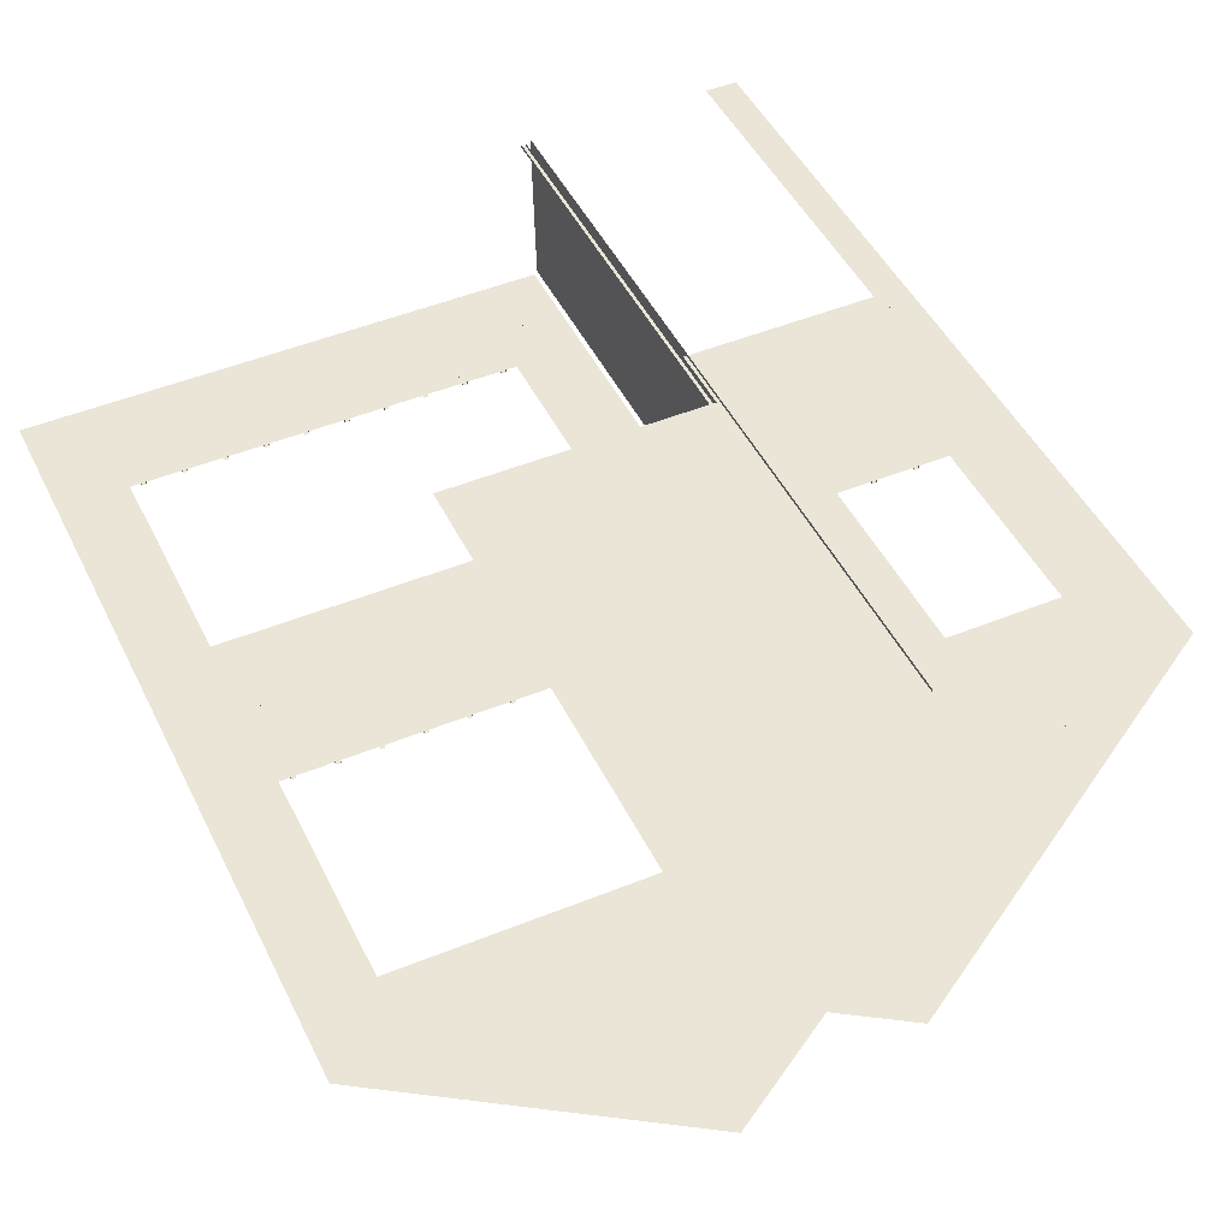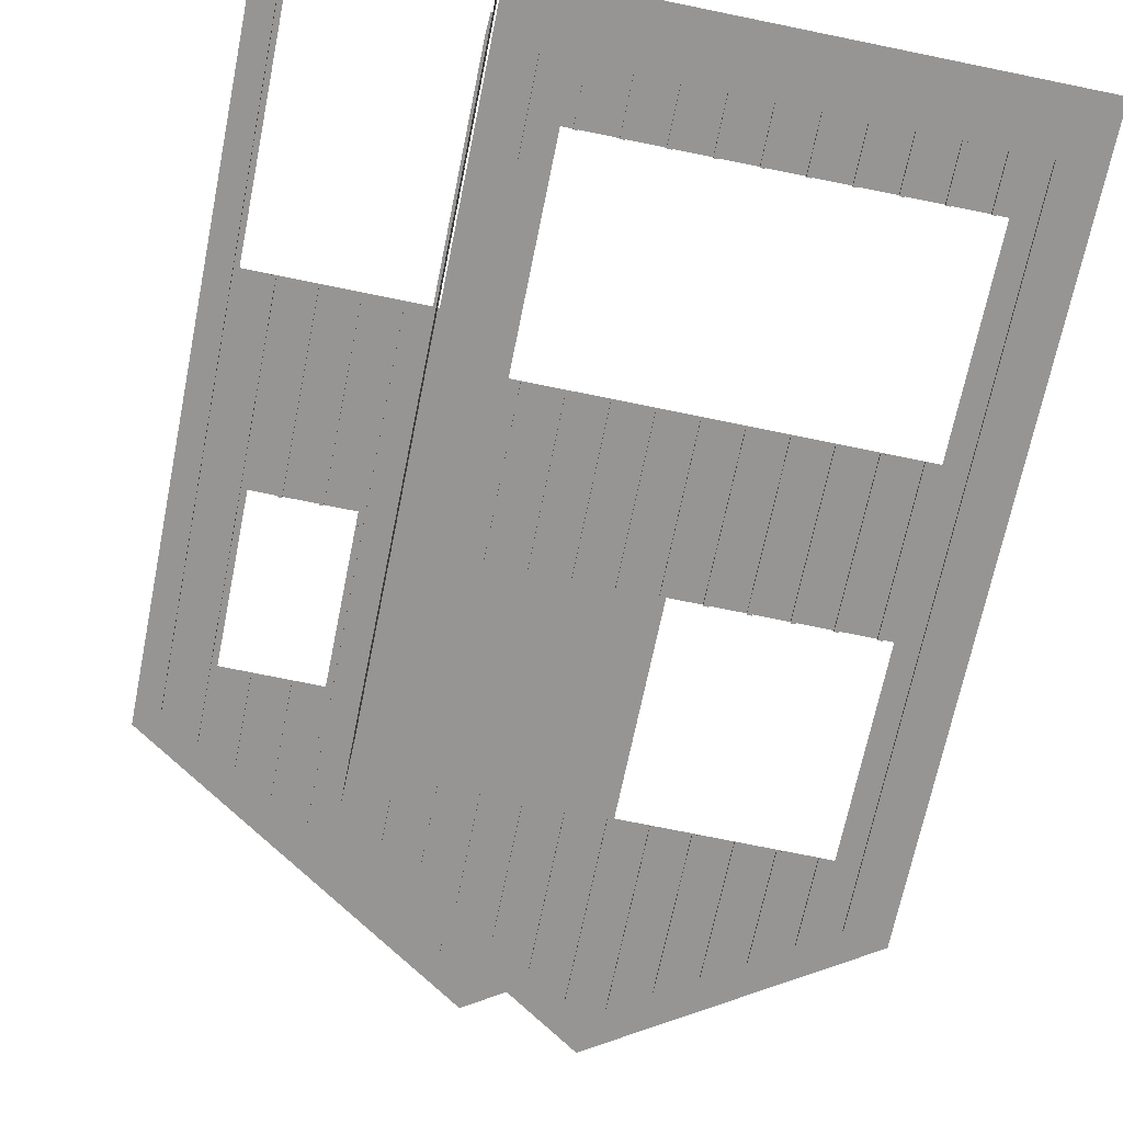
<metadata>
{"format":"obj","ext":"obj","renderer":"f3d","projection":"perspective","resolution":1024,"background":"white","views":[{"elev":44.8,"azim":155.6,"up":"+Z"},{"elev":-67.5,"azim":-11.4,"up":"+Z"}]}
</metadata>
<code>
o fh2-sidingFront-base-board-x-surface
v 10.66 25.08 -206.9
v 10.66 22.43 -206.9
v 10.55 22.35 -206.9
v 10.55 25 -206.9
v 10.66 25.08 -206.8
v 10.66 22.43 -206.8
v 10.55 22.35 -206.8
v 10.55 25 -206.8
v 14.66 25.97 -207
v 14.66 25.09 -207
v 14.54 25.01 -207
v 14.54 26.05 -207
v 14.55 25.01 -206.9
v 14.55 26.05 -206.9
v 14.66 25.97 -206.9
v 14.66 25.09 -206.9
v 13.66 26.64 -206.9
v 13.66 24.42 -206.9
v 13.66 24.42 -207
v 13.66 26.64 -207
v 13.55 24.34 -207
v 13.55 26.71 -207
v 13.55 24.34 -206.9
v 13.55 26.71 -206.9
v 12.66 26.41 -207
v 12.66 23.76 -207
v 12.55 23.68 -207
v 12.55 26.33 -207
v 12.66 26.41 -206.9
v 12.66 23.76 -206.9
v 12.55 23.68 -206.9
v 12.55 26.33 -206.9
v 11.66 25.75 -207
v 11.66 23.09 -207
v 11.55 23.02 -206.9
v 11.55 25.67 -206.9
v 11.66 25.75 -206.9
v 11.66 23.09 -206.9
v 11.55 23.02 -206.9
v 11.55 25.67 -206.9
v 21.42 21.42 -211.2
v 21.42 2.583 -211.2
v 21.42 2.583 -211.1
v 21.42 21.42 -211.1
v 21.54 21.34 -211.1
v 21.54 2.583 -211.1
v 21.54 2.583 -211.2
v 21.54 21.34 -211.2
v 20.54 3.997 -211.1
v 20.54 2.583 -211.1
v 20.54 2.583 -211.2
v 20.54 3.997 -211.2
v 20.42 2.583 -211.2
v 20.42 3.997 -211.2
v 20.42 2.583 -211.1
v 20.42 3.997 -211.1
v 19.54 3.997 -211.1
v 19.54 2.583 -211.1
v 19.54 2.583 -211.2
v 19.54 3.997 -211.2
v 19.42 2.583 -211.1
v 19.42 3.997 -211.1
v 19.42 2.583 -211.1
v 19.42 3.997 -211.1
v 18.54 3.997 -211
v 18.54 2.583 -211
v 18.54 2.583 -211.1
v 18.54 3.997 -211.1
v 18.42 2.583 -211.1
v 18.42 3.997 -211.1
v 18.42 2.583 -211
v 18.42 3.997 -211
v 17.54 3.997 -211
v 17.54 2.583 -211
v 17.54 2.583 -211.1
v 17.54 3.997 -211.1
v 17.42 3.997 -211.1
v 17.42 2.583 -211.1
v 17.42 2.583 -211
v 17.42 3.997 -211
v 16.54 3.997 -211
v 16.54 2.583 -211
v 16.54 2.583 -211.1
v 16.54 3.997 -211.1
v 16.42 2.583 -211.1
v 16.42 3.997 -211.1
v 16.42 2.583 -211
v 16.42 3.997 -211
v 15.54 3.997 -211
v 15.54 2.583 -211
v 15.54 2.583 -211.1
v 15.54 3.997 -211.1
v 15.42 2.583 -211
v 15.42 3.997 -211
v 15.42 2.583 -211
v 15.42 3.997 -211
v 14.54 3.997 -210.9
v 14.54 2.583 -210.9
v 14.54 2.583 -211
v 14.54 3.997 -211
v 14.42 2.583 -211
v 14.42 3.997 -211
v 14.42 2.583 -210.9
v 14.42 3.997 -210.9
v 13.54 3.997 -210.9
v 13.54 2.583 -210.9
v 13.54 2.583 -211
v 13.54 3.997 -211
v 13.42 2.583 -211
v 13.42 3.997 -211
v 13.42 2.583 -210.9
v 13.42 3.997 -210.9
v 12.54 3.997 -210.9
v 12.54 2.583 -210.9
v 12.54 2.583 -211
v 12.54 3.997 -211
v 12.42 2.583 -211
v 12.42 3.997 -211
v 12.42 2.583 -210.9
v 12.42 3.997 -210.9
v 11.54 3.997 -210.9
v 11.54 2.583 -210.9
v 11.54 2.583 -211
v 11.54 3.997 -211
v 11.42 3.997 -210.9
v 11.42 2.583 -210.9
v 11.43 2.583 -210.9
v 11.43 3.997 -210.9
v 10.54 21.42 -210.8
v 10.54 2.583 -210.8
v 10.54 2.583 -210.9
v 10.54 21.42 -210.9
v 10.42 2.583 -210.9
v 10.42 21.34 -210.9
v 10.43 2.583 -210.8
v 10.43 21.34 -210.8
v 9.352 20.33 -209.7
v 9.352 2.583 -209.7
v 9.272 2.583 -209.7
v 9.272 20.33 -209.7
v 9.275 20.33 -209.6
v 9.275 2.583 -209.6
v 9.355 2.583 -209.6
v 9.355 20.33 -209.6
v 9.377 20.33 -208.7
v 9.377 2.583 -208.7
v 9.297 2.583 -208.7
v 9.297 20.33 -208.7
v 9.3 20.33 -208.6
v 9.3 2.583 -208.6
v 9.38 2.583 -208.6
v 9.38 20.33 -208.6
v 9.402 20.33 -207.7
v 9.402 2.583 -207.7
v 9.322 2.583 -207.7
v 9.322 20.33 -207.7
v 9.325 2.583 -207.6
v 9.325 20.33 -207.6
v 9.405 2.583 -207.6
v 9.405 20.33 -207.6
v 20.54 22 -211.1
v 20.54 19.66 -211.1
v 20.54 19.66 -211.2
v 20.54 22 -211.2
v 20.42 22.08 -211.2
v 20.42 19.66 -211.2
v 20.42 19.66 -211.1
v 20.42 22.08 -211.1
v 19.54 22.67 -211.1
v 19.54 19.66 -211.1
v 19.54 19.66 -211.2
v 19.54 22.67 -211.2
v 19.42 22.74 -211.1
v 19.42 19.66 -211.1
v 19.42 19.66 -211.1
v 19.42 22.74 -211.1
v 18.54 23.33 -211
v 18.54 19.66 -211
v 18.54 19.66 -211.1
v 18.54 23.33 -211.1
v 18.42 23.41 -211.1
v 18.42 19.66 -211.1
v 18.42 19.66 -211
v 18.42 23.41 -211
v 17.54 23.99 -211
v 17.54 19.66 -211
v 17.54 19.66 -211.1
v 17.54 23.99 -211.1
v 17.42 19.66 -211.1
v 17.42 24.07 -211.1
v 17.42 19.66 -211
v 17.42 24.07 -211
v 16.54 24.66 -211
v 16.54 19.66 -211
v 16.54 19.66 -211.1
v 16.54 24.66 -211.1
v 16.42 24.74 -211.1
v 16.42 19.66 -211.1
v 16.42 19.66 -211
v 16.42 24.74 -211
v 4.548 21.02 -206.8
v 4.548 1 -206.8
v 4.55 1 -206.7
v 4.55 21.02 -206.7
v 4.667 21.1 -206.7
v 4.667 1 -206.7
v 4.665 1 -206.8
v 4.665 21.1 -206.8
v 5.548 21.68 -206.8
v 5.548 9.66 -206.8
v 5.55 9.66 -206.7
v 5.55 21.68 -206.7
v 5.666 21.76 -206.7
v 5.666 9.66 -206.7
v 5.664 9.66 -206.8
v 5.664 21.76 -206.8
v 6.548 22.35 -206.8
v 6.548 19.66 -206.8
v 6.55 19.66 -206.7
v 6.55 22.35 -206.7
v 6.666 22.43 -206.7
v 6.666 19.66 -206.7
v 6.664 19.66 -206.8
v 6.664 22.43 -206.8
v 7.547 23.01 -206.8
v 7.547 19.66 -206.8
v 7.549 19.66 -206.8
v 7.549 23.01 -206.8
v 7.664 23.09 -206.9
v 7.664 19.66 -206.9
v 7.666 23.09 -206.8
v 7.666 19.66 -206.8
v 8.547 23.68 -206.9
v 8.547 21.02 -206.9
v 8.549 21.02 -206.8
v 8.549 23.68 -206.8
v 8.665 23.75 -206.8
v 8.665 21.1 -206.8
v 8.663 21.1 -206.9
v 8.663 23.75 -206.9
v 9.665 24.42 -206.8
v 9.665 1 -206.8
v 9.663 1 -206.9
v 9.663 24.42 -206.9
v 9.547 24.34 -206.9
v 9.547 1 -206.9
v 9.549 1 -206.8
v 9.549 24.34 -206.8
v 15.54 24.73 -211
v 15.54 19.66 -211
v 15.54 19.66 -211.1
v 15.54 24.73 -211.1
v 15.42 24.66 -211
v 15.42 19.66 -211
v 15.42 19.66 -211
v 15.42 24.66 -211
v 14.54 24.07 -210.9
v 14.54 19.66 -210.9
v 14.54 19.66 -211
v 14.54 24.07 -211
v 14.42 23.99 -211
v 14.42 19.66 -211
v 14.42 19.66 -210.9
v 14.42 23.99 -210.9
v 13.54 23.41 -210.9
v 13.54 19.66 -210.9
v 13.54 19.66 -211
v 13.54 23.41 -211
v 13.42 23.33 -211
v 13.42 19.66 -211
v 13.42 19.66 -210.9
v 13.42 23.33 -210.9
v 12.42 22.67 -211
v 12.42 19.66 -211
v 12.42 19.66 -210.9
v 12.42 22.67 -210.9
v 12.54 22.74 -210.9
v 12.54 19.66 -210.9
v 12.54 19.66 -211
v 12.54 22.74 -211
v 11.42 22 -210.9
v 11.42 19.66 -210.9
v 11.43 19.66 -210.9
v 11.43 22 -210.9
v 11.54 22.08 -211
v 11.54 19.66 -211
v 11.54 22.08 -210.9
v 11.54 19.66 -210.9
v 7.547 15 -206.8
v 7.547 9.66 -206.8
v 7.549 9.66 -206.8
v 7.549 15 -206.8
v 7.666 15 -206.8
v 7.666 9.66 -206.8
v 7.664 9.66 -206.9
v 7.664 15 -206.9
v 6.664 15 -206.8
v 6.664 9.66 -206.8
v 6.548 9.66 -206.8
v 6.548 15 -206.8
v 6.666 15 -206.7
v 6.666 9.66 -206.7
v 6.55 9.66 -206.7
v 6.55 15 -206.7
v 4.807 9.66 -206.7
v 4.807 5.33 -206.7
v 4.007 1 -206.7
v 4.007 11.33 -206.7
v 4.807 1 -206.7
v 9.505 11.33 -206.8
v 9.505 9.66 -206.8
v 8.663 20.33 -206.9
v 8.663 9.66 -206.9
v 8.547 9.66 -206.9
v 8.547 20.33 -206.9
v 8.549 9.66 -206.8
v 8.549 20.33 -206.8
v 8.665 20.33 -206.8
v 8.665 9.66 -206.8
v 20.54 14 -211.2
v 20.54 9.663 -211.2
v 20.42 9.663 -211.2
v 20.42 14 -211.2
v 20.54 14 -211.1
v 20.54 9.663 -211.1
v 20.42 9.663 -211.1
v 20.42 14 -211.1
v 5.732 11.33 -206.7
v 4.007 13.69 -206.7
v 5.732 13.69 -206.7
v 7.457 11.33 -206.8
v 7.457 13.69 -206.8
v 9.182 11.33 -206.8
v 9.182 13.69 -206.8
v 9.182 20.77 -206.8
v 7.457 20.77 -206.8
v 7.457 23.13 -206.8
v 9.182 23.13 -206.8
v 10.91 11.33 -206.9
v 10.91 13.69 -206.9
v 9.182 16.05 -206.8
v 10.91 16.05 -206.9
v 9.182 18.41 -206.8
v 10.91 18.41 -206.9
v 10.91 20.77 -206.9
v 10.91 23.13 -206.9
v 12.63 11.33 -206.9
v 12.63 13.69 -206.9
v 12.63 16.05 -206.9
v 12.63 18.41 -206.9
v 12.63 20.77 -206.9
v 12.63 23.13 -206.9
v 10.91 25.49 -206.9
v 12.63 25.49 -206.9
v 14.36 11.33 -206.9
v 14.36 13.69 -206.9
v 14.36 16.05 -206.9
v 14.36 18.41 -206.9
v 14.36 20.77 -206.9
v 14.36 23.13 -206.9
v 14.36 25.49 -206.9
v 16.08 11.33 -207
v 16.08 13.69 -207
v 16.08 16.05 -207
v 16.08 18.41 -207
v 16.08 20.77 -207
v 16.08 23.13 -207
v 4.007 16.05 -206.7
v 4.007 18.41 -206.7
v 5.732 18.41 -206.7
v 5.826 19.66 -206.7
v 5.826 18.11 -206.7
v 5.732 20.77 -206.7
v 5.826 15 -206.7
v 5.826 16.55 -206.7
v 7.159 15 -206.8
v 4.007 20.77 -206.7
v 4.007 21.66 -206.7
v 5.339 22.54 -206.7
v 6.672 23.43 -206.7
v 7.159 19.66 -206.8
v 8.492 19.66 -206.8
v 8.004 24.31 -206.8
v 8.492 15 -206.8
v 8.492 16.55 -206.8
v 8.492 18.11 -206.8
v 9.337 25.2 -206.8
v 10.67 26.08 -206.8
v 12 26.97 -206.9
v 13.33 27.85 -206.9
v 16.08 26.03 -207
v 14.71 26.94 -206.9
v 11.28 11.33 -210.9
v 9.405 11.33 -210.8
v 9.405 13.43 -210.8
v 11.28 13.43 -210.9
v 13.16 11.33 -210.9
v 13.16 13.43 -210.9
v 15.04 11.33 -211
v 15.04 13.43 -211
v 16.92 11.33 -211
v 16.92 13.43 -211
v 16.92 21.83 -211
v 15.04 21.83 -211
v 15.04 23.93 -211
v 16.92 23.93 -211
v 18.8 11.33 -211.1
v 18.8 13.43 -211.1
v 20.68 11.33 -211.1
v 20.68 13.43 -211.1
v 22.56 11.33 -211.1
v 22.56 13.43 -211.1
v 11.15 15.41 -210.9
v 11.15 14 -210.9
v 9.405 15.53 -210.8
v 11.15 16.83 -210.9
v 9.405 17.63 -210.8
v 11.15 18.25 -210.9
v 11.15 19.66 -210.9
v 9.405 19.73 -210.8
v 12.53 14 -210.9
v 13.91 14 -210.9
v 15.29 14 -211
v 12.53 19.66 -210.9
v 11.28 21.83 -210.9
v 16.67 14 -211
v 9.405 21.66 -210.8
v 13.16 19.73 -210.9
v 10.5 22.39 -210.8
v 11.6 23.12 -210.9
v 12.69 23.84 -210.9
v 15.04 19.73 -211
v 13.91 19.66 -210.9
v 15.29 19.66 -211
v 16.92 19.73 -211
v 16.67 19.66 -211
v 13.79 24.57 -210.9
v 14.89 25.3 -211
v 15.98 26.03 -211
v 18.05 14 -211
v 19.43 14 -211.1
v 18.05 19.66 -211
v 20.81 14 -211.1
v 20.81 15.41 -211.1
v 22.56 15.53 -211.1
v 20.81 16.83 -211.1
v 20.81 18.25 -211.1
v 22.56 17.63 -211.1
v 20.81 19.66 -211.1
v 22.56 19.73 -211.1
v 18.8 19.73 -211.1
v 20.68 21.83 -211.1
v 17.08 25.3 -211
v 18.18 24.57 -211
v 19.27 23.84 -211.1
v 20.68 19.73 -211.1
v 19.43 19.66 -211.1
v 22.56 21.66 -211.1
v 20.37 23.12 -211.1
v 21.46 22.39 -211.1
v 12.42 14 -211
v 12.42 9.663 -211
v 12.42 9.663 -210.9
v 12.42 14 -210.9
v 12.54 14 -210.9
v 12.54 9.663 -210.9
v 12.54 9.663 -211
v 12.54 14 -211
v 11.54 14 -211
v 11.54 9.663 -211
v 11.42 9.663 -210.9
v 11.42 14 -210.9
v 11.54 14 -210.9
v 11.54 9.663 -210.9
v 11.43 9.663 -210.9
v 11.43 14 -210.9
v 19.54 14 -211.2
v 19.54 9.663 -211.2
v 19.42 9.663 -211.1
v 19.42 14 -211.1
v 19.54 14 -211.1
v 19.54 9.663 -211.1
v 19.42 9.663 -211.1
v 19.42 14 -211.1
v 18.54 14 -211.1
v 18.54 9.663 -211.1
v 18.42 9.663 -211.1
v 18.42 14 -211.1
v 18.54 14 -211
v 18.54 9.663 -211
v 18.42 9.663 -211
v 18.42 14 -211
v 13.42 14 -211
v 13.42 9.663 -211
v 13.42 9.663 -210.9
v 13.42 14 -210.9
v 13.54 14 -210.9
v 13.54 9.663 -210.9
v 13.54 9.663 -211
v 13.54 14 -211
v 14.42 14 -211
v 14.42 9.663 -211
v 14.42 9.663 -210.9
v 14.42 14 -210.9
v 14.54 14 -210.9
v 14.54 9.663 -210.9
v 14.54 9.663 -211
v 14.54 14 -211
v 15.42 14 -211
v 15.42 9.663 -211
v 15.42 9.663 -211
v 15.42 14 -211
v 15.54 14 -211
v 15.54 9.663 -211
v 15.54 9.663 -211.1
v 15.54 14 -211.1
v 16.54 14 -211.1
v 16.54 9.663 -211.1
v 16.42 9.663 -211.1
v 16.42 14 -211.1
v 16.54 14 -211
v 16.54 9.663 -211
v 16.42 9.663 -211
v 16.42 14 -211
v 17.54 14 -211.1
v 17.54 9.663 -211.1
v 17.42 9.663 -211.1
v 17.42 14 -211.1
v 17.54 14 -211
v 17.54 9.663 -211
v 17.42 9.663 -211
v 17.42 14 -211
v 11.28 1 -210.9
v 9.405 1 -210.8
v 9.405 2.476 -210.8
v 11.28 2.476 -210.9
v 9.405 9.854 -210.8
v 13.16 1 -210.9
v 13.16 2.476 -210.9
v 15.04 1 -211
v 15.04 2.476 -211
v 16.92 1 -211
v 16.92 2.476 -211
v 18.8 1 -211.1
v 18.8 2.476 -211.1
v 20.68 1 -211.1
v 20.68 2.476 -211.1
v 22.56 1 -211.1
v 22.56 2.476 -211.1
v 22.56 9.854 -211.1
v 9.405 3.951 -210.8
v 11.15 3.997 -210.9
v 11.15 5.13 -210.9
v 9.405 5.427 -210.8
v 13.16 3.951 -210.9
v 12.53 3.997 -210.9
v 13.91 3.997 -210.9
v 11.15 6.263 -210.9
v 15.04 3.951 -211
v 15.29 3.997 -211
v 16.92 3.951 -211
v 16.67 3.997 -211
v 9.405 6.903 -210.8
v 11.15 7.397 -210.9
v 11.15 8.53 -210.9
v 9.405 8.379 -210.8
v 11.15 9.663 -210.9
v 13.16 9.854 -210.9
v 12.53 9.663 -210.9
v 13.91 9.663 -210.9
v 15.29 9.663 -211
v 15.04 9.854 -211
v 16.92 9.854 -211
v 16.67 9.663 -211
v 18.8 3.951 -211.1
v 20.68 3.951 -211.1
v 19.43 3.997 -211.1
v 18.05 3.997 -211
v 20.81 3.997 -211.1
v 22.56 3.951 -211.1
v 22.56 5.427 -211.1
v 20.81 5.13 -211.1
v 20.81 6.263 -211.1
v 22.56 6.903 -211.1
v 18.05 9.663 -211
v 19.43 9.663 -211.1
v 18.8 9.854 -211.1
v 20.81 9.663 -211.1
v 20.68 9.854 -211.1
v 22.56 8.379 -211.1
v 20.81 7.397 -211.1
v 20.81 8.53 -211.1
v 9.327 1 -210.7
v 9.427 1 -206.7
v 9.427 11.33 -206.7
v 9.327 11.33 -210.7
v 9.427 20.83 -206.7
v 9.327 20.83 -210.7
f 1 2 3 4
f 5 6 2 1
f 4 3 7 8
f 9 10 11 12
f 12 11 13 14
f 15 16 10 9
f 17 18 19 20
f 20 19 21 22
f 22 21 23 24
f 25 26 27 28
f 29 30 26 25
f 28 27 31 32
f 33 34 35 36
f 37 38 34 33
f 36 35 39 40
f 41 42 43 44
f 45 46 47 48
f 48 47 42 41
f 49 50 51 52
f 52 51 53 54
f 54 53 55 56
f 57 58 59 60
f 60 59 61 62
f 62 61 63 64
f 65 66 67 68
f 68 67 69 70
f 70 69 71 72
f 73 74 75 76
f 77 78 79 80
f 76 75 78 77
f 81 82 83 84
f 84 83 85 86
f 86 85 87 88
f 89 90 91 92
f 92 91 93 94
f 94 93 95 96
f 97 98 99 100
f 100 99 101 102
f 102 101 103 104
f 105 106 107 108
f 108 107 109 110
f 110 109 111 112
f 113 114 115 116
f 116 115 117 118
f 118 117 119 120
f 121 122 123 124
f 125 126 127 128
f 124 123 126 125
f 129 130 131 132
f 132 131 133 134
f 134 133 135 136
f 137 138 139 140
f 141 142 143 144
f 140 139 142 141
f 145 146 147 148
f 149 150 151 152
f 148 147 150 149
f 153 154 155 156
f 156 155 157 158
f 158 157 159 160
f 161 162 163 164
f 165 166 167 168
f 164 163 166 165
f 169 170 171 172
f 173 174 175 176
f 172 171 174 173
f 177 178 179 180
f 181 182 183 184
f 180 179 182 181
f 185 186 187 188
f 188 187 189 190
f 190 189 191 192
f 193 194 195 196
f 197 198 199 200
f 196 195 198 197
f 201 202 203 204
f 205 206 207 208
f 208 207 202 201
f 209 210 211 212
f 213 214 215 216
f 216 215 210 209
f 217 218 219 220
f 221 222 223 224
f 224 223 218 217
f 225 226 227 228
f 229 230 226 225
f 231 232 230 229
f 233 234 235 236
f 237 238 239 240
f 240 239 234 233
f 241 242 243 244
f 245 246 247 248
f 244 243 246 245
f 249 250 251 252
f 253 254 255 256
f 252 251 254 253
f 257 258 259 260
f 261 262 263 264
f 260 259 262 261
f 265 266 267 268
f 269 270 271 272
f 268 267 270 269
f 273 274 275 276
f 277 278 279 280
f 280 279 274 273
f 281 282 283 284
f 285 286 282 281
f 287 288 286 285
f 289 290 291 292
f 293 294 295 296
f 296 295 290 289
f 297 298 299 300
f 301 302 298 297
f 300 299 303 304
f 305 306 307 308
f 307 306 309
f 310 305 308
f 305 310 311
f 312 313 314 315
f 315 314 316 317
f 318 319 313 312
f 320 321 322 323
f 324 325 321 320
f 323 322 326 327
f 328 308 329 330
f 331 328 330 332
f 333 331 332 334
f 335 336 337 338
f 339 333 334 340
f 340 334 341 342
f 342 341 343 344
f 344 343 335 345
f 345 335 338 346
f 347 339 340 348
f 348 340 342 349
f 349 342 344 350
f 350 344 345 351
f 351 345 346 352
f 352 346 353 354
f 355 347 348 356
f 356 348 349 357
f 357 349 350 358
f 358 350 351 359
f 359 351 352 360
f 360 352 354 361
f 362 355 356 363
f 363 356 357 364
f 364 357 358 365
f 365 358 359 366
f 366 359 360 367
f 330 329 368
f 369 370 368
f 368 370 330
f 371 372 370 373
f 374 330 375
f 332 330 374 376
f 375 330 370
f 372 375 370
f 369 377 373 370
f 373 378 379
f 378 373 377
f 373 379 380
f 373 336 381 371
f 380 336 373
f 336 382 381
f 337 380 383
f 380 337 336
f 383 338 337
f 376 384 332
f 384 385 341
f 384 334 332
f 343 341 385 386
f 382 343 386
f 341 334 384
f 346 338 387
f 335 343 382
f 387 338 383
f 353 387 388
f 389 353 388
f 353 389 354
f 354 389 390
f 346 387 353
f 391 367 360 361
f 390 361 354
f 390 392 361
f 392 391 361
f 382 336 335
f 393 394 395 396
f 397 393 396 398
f 399 397 398 400
f 401 399 400 402
f 403 404 405 406
f 407 401 402 408
f 409 407 408 410
f 411 409 410 412
f 413 414 395 415
f 395 414 396
f 416 413 415 417
f 418 416 417
f 419 418 417 420
f 414 421 398 396
f 398 421 422
f 422 423 400 398
f 424 419 425
f 402 400 423 426
f 419 420 427
f 428 424 425
f 425 419 427
f 425 429 430
f 429 425 427
f 430 431 425
f 432 428 425 404
f 431 404 425
f 433 432 434
f 432 435 436 434
f 431 405 404
f 437 438 405
f 439 405 438
f 439 406 405
f 405 431 437
f 433 428 432
f 428 433 424
f 426 440 402
f 402 440 408
f 408 440 441
f 442 436 435
f 441 443 410 408
f 410 443 412
f 443 444 445 412
f 446 447 448
f 444 446 448 445
f 447 449 450 448
f 435 451 442
f 403 451 435
f 452 451 403
f 432 404 403 435
f 453 406 439
f 406 453 454
f 454 455 406
f 403 406 455
f 455 452 403
f 452 456 451
f 449 456 452
f 451 456 449 457
f 449 458 450
f 452 459 460
f 455 459 452
f 460 458 452
f 449 452 458
f 451 457 442
f 461 462 463 464
f 465 466 467 468
f 468 467 462 461
f 469 470 471 472
f 473 474 470 469
f 472 471 475 476
f 477 478 479 480
f 481 482 478 477
f 480 479 483 484
f 485 486 487 488
f 489 490 486 485
f 488 487 491 492
f 493 494 495 496
f 497 498 499 500
f 500 499 494 493
f 501 502 503 504
f 505 506 507 508
f 508 507 502 501
f 509 510 511 512
f 513 514 515 516
f 516 515 510 509
f 517 518 519 520
f 521 522 518 517
f 520 519 523 524
f 525 526 527 528
f 529 530 526 525
f 528 527 531 532
f 533 534 535 536
f 537 394 393
f 538 533 536 539
f 540 538 539 541
f 542 540 541 543
f 544 542 543 545
f 546 544 545 547
f 548 546 547 549
f 409 411 550
f 535 551 552
f 535 552 536
f 553 552 551 554
f 555 556 557
f 539 536 552 556
f 553 554 558
f 559 541 539 555
f 555 539 556
f 559 557 560
f 555 557 559
f 561 543 541 559
f 561 559 560 562
f 558 563 564
f 563 558 554
f 565 564 563 566
f 567 565 566 537
f 567 537 393
f 568 569 397
f 569 568 570
f 571 570 568 572
f 569 567 393 397
f 399 572 568 397
f 401 573 572 399
f 572 573 574 571
f 543 561 575 545
f 545 575 576 547
f 577 575 578
f 562 578 575 561
f 577 579 576 575
f 547 576 579
f 547 579 549
f 549 579 580
f 581 580 579 582
f 582 583 584 581
f 585 574 573
f 586 585 587
f 573 587 585
f 407 587 573 401
f 588 586 587 589
f 409 589 587 407
f 590 584 591 592
f 583 591 584
f 550 590 592 588
f 589 409 550
f 550 588 589
f 593 594 595 596
f 596 595 597 598

</code>
